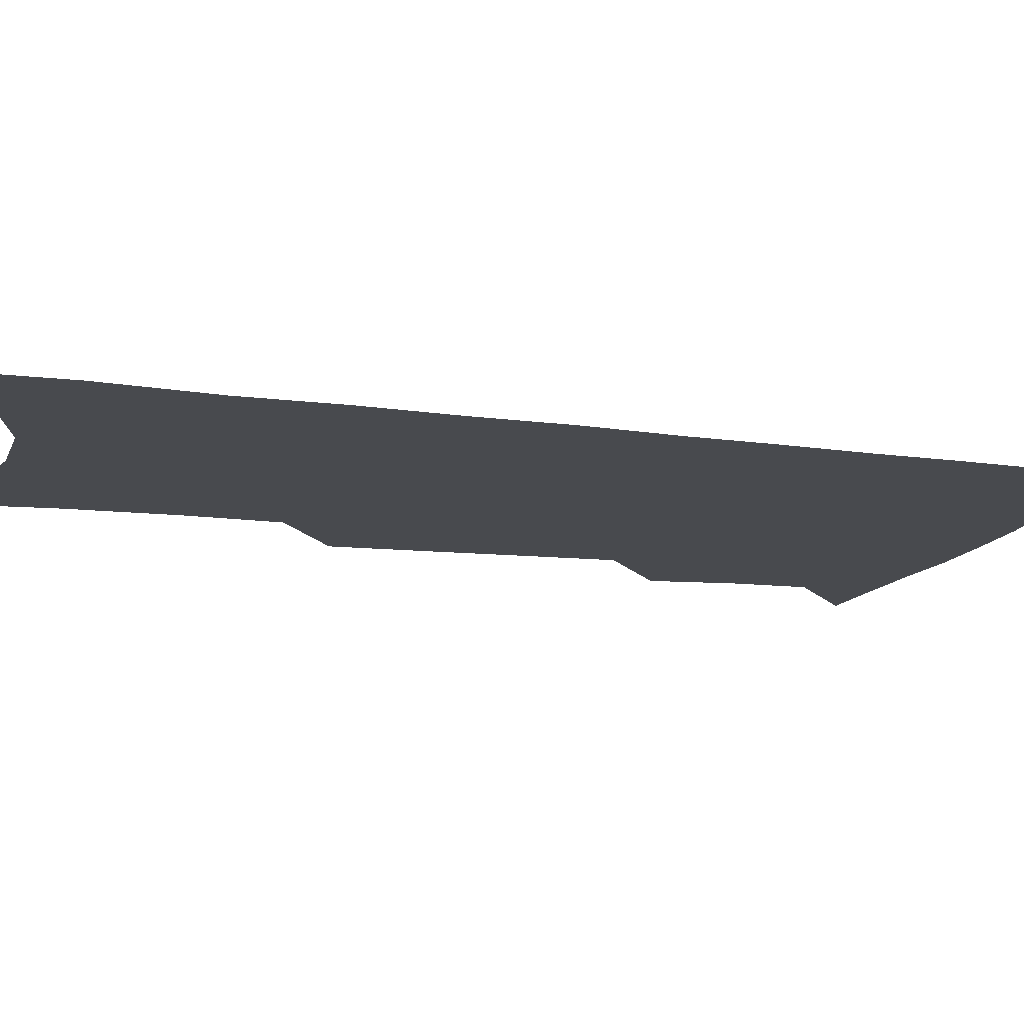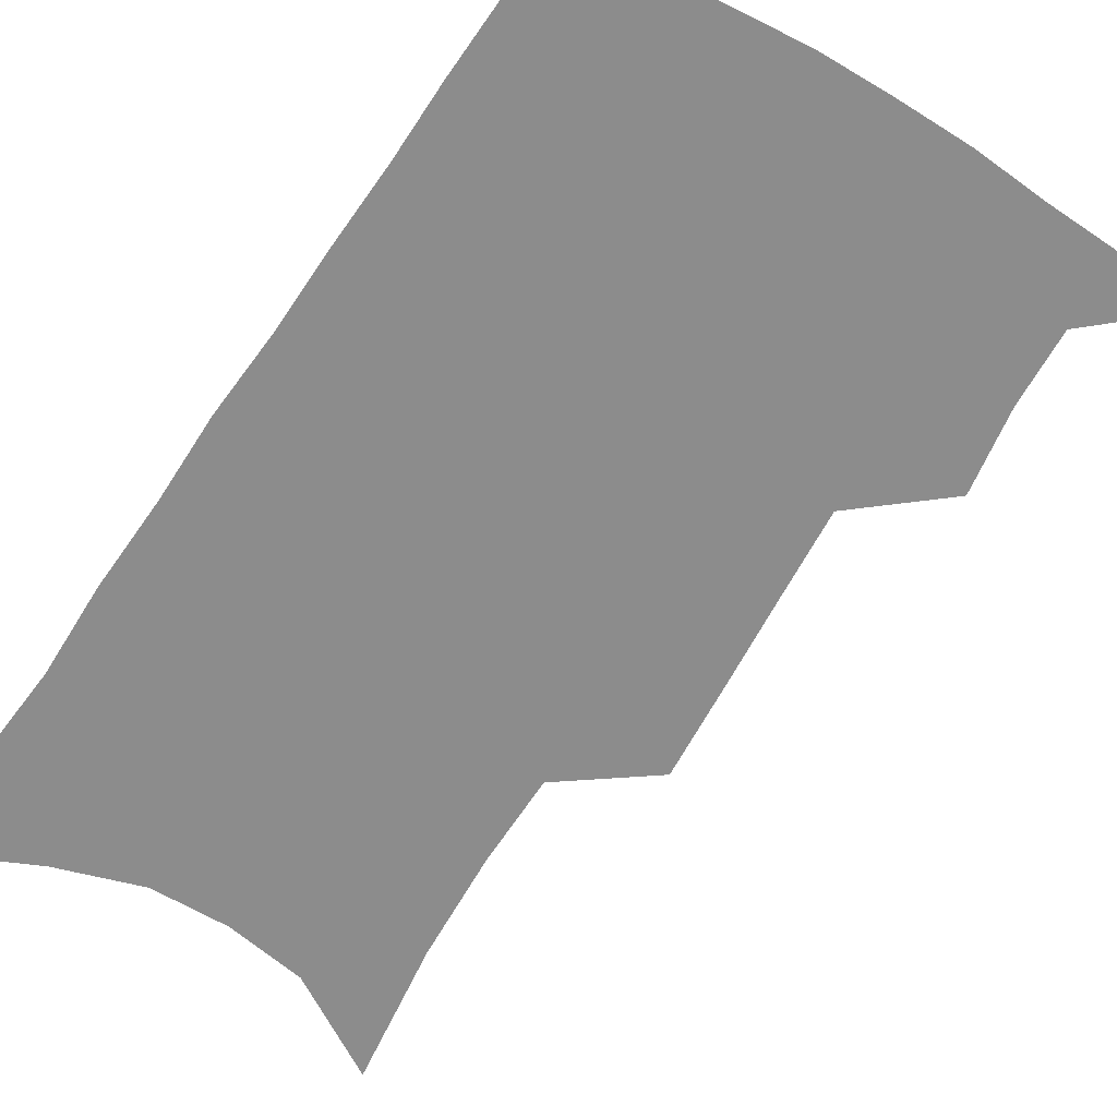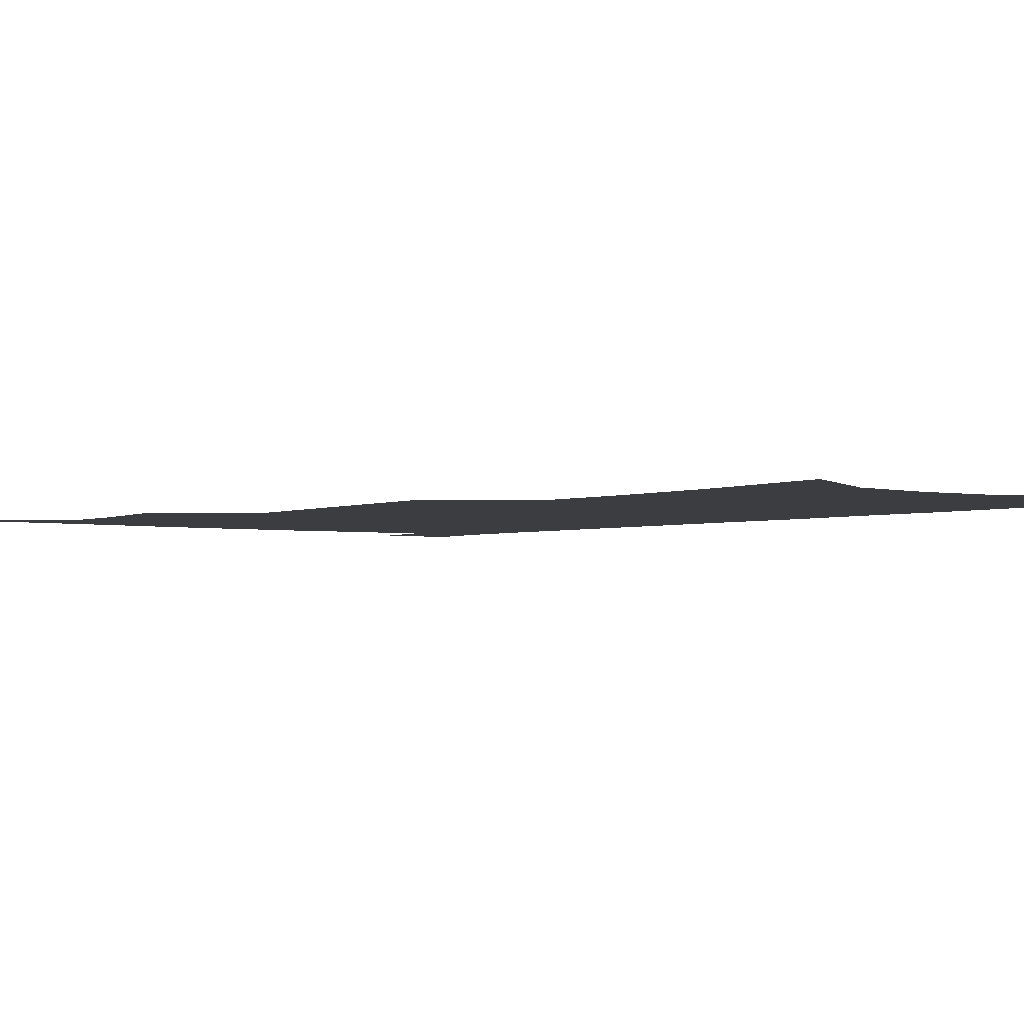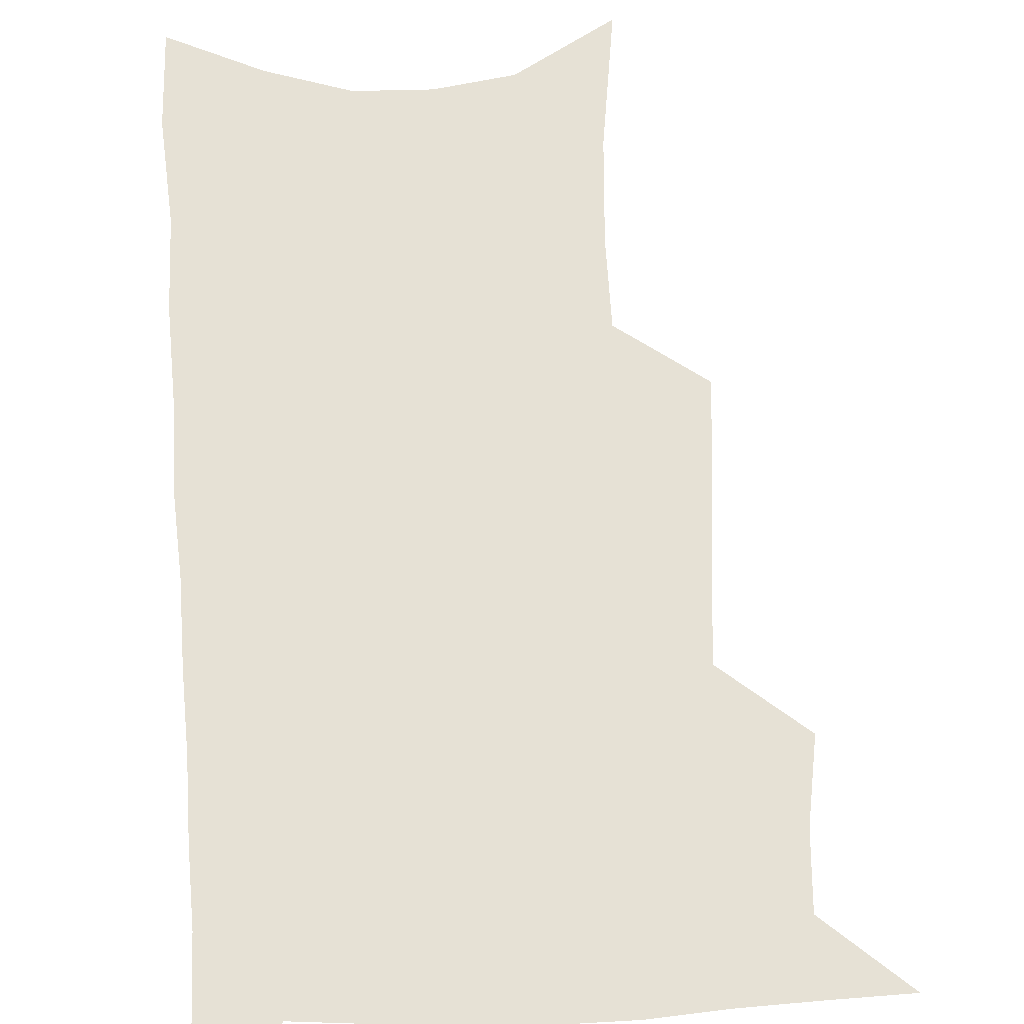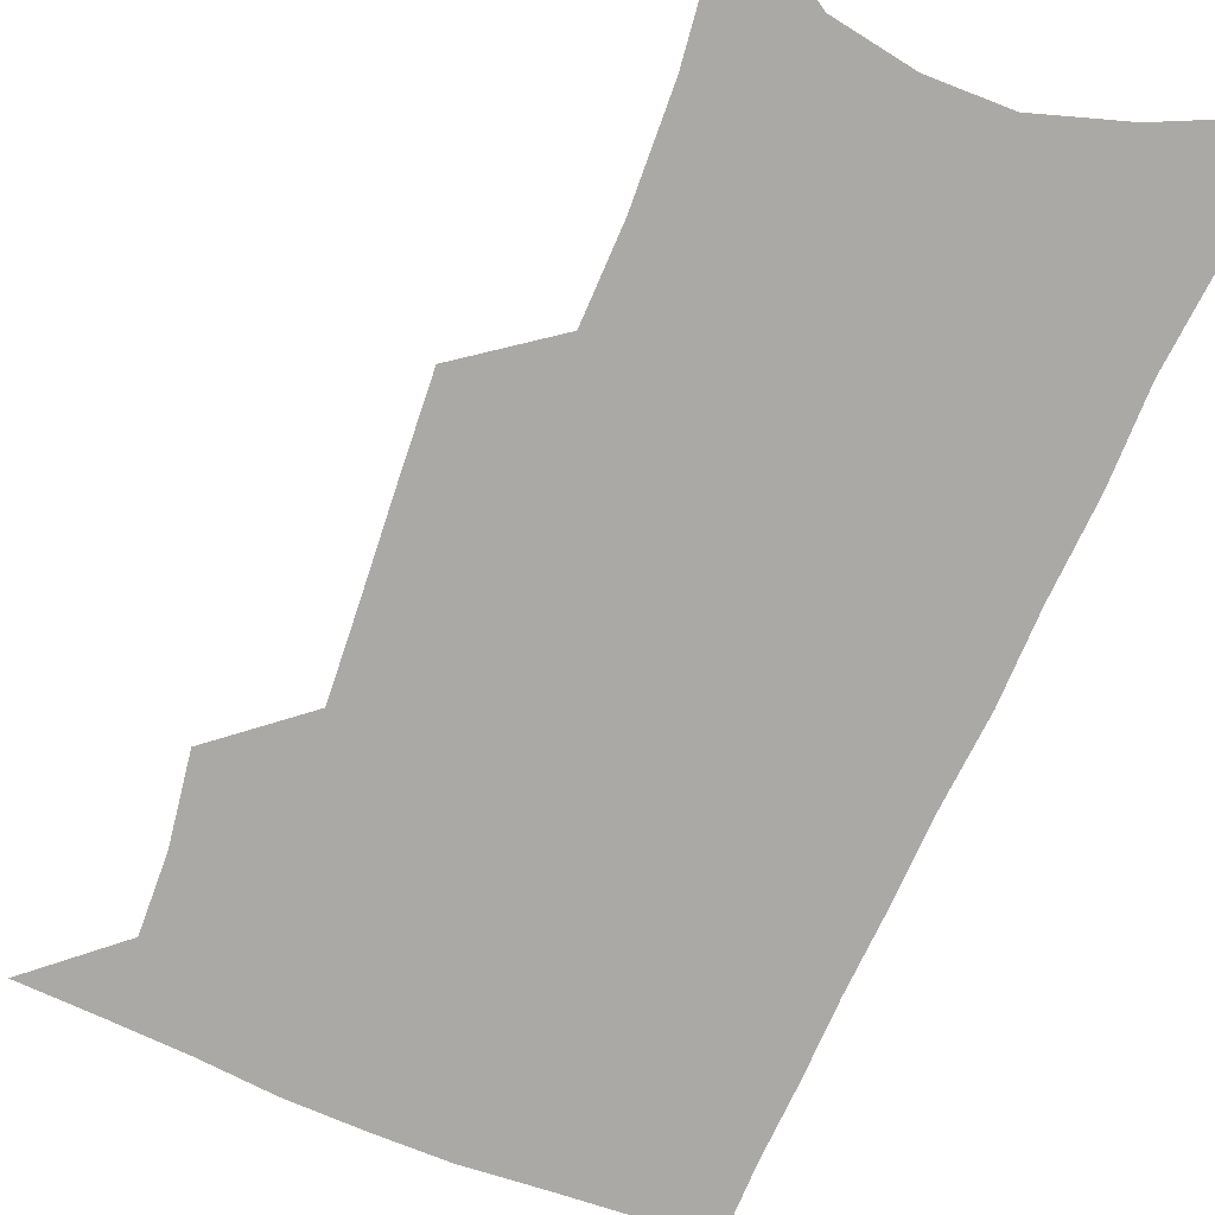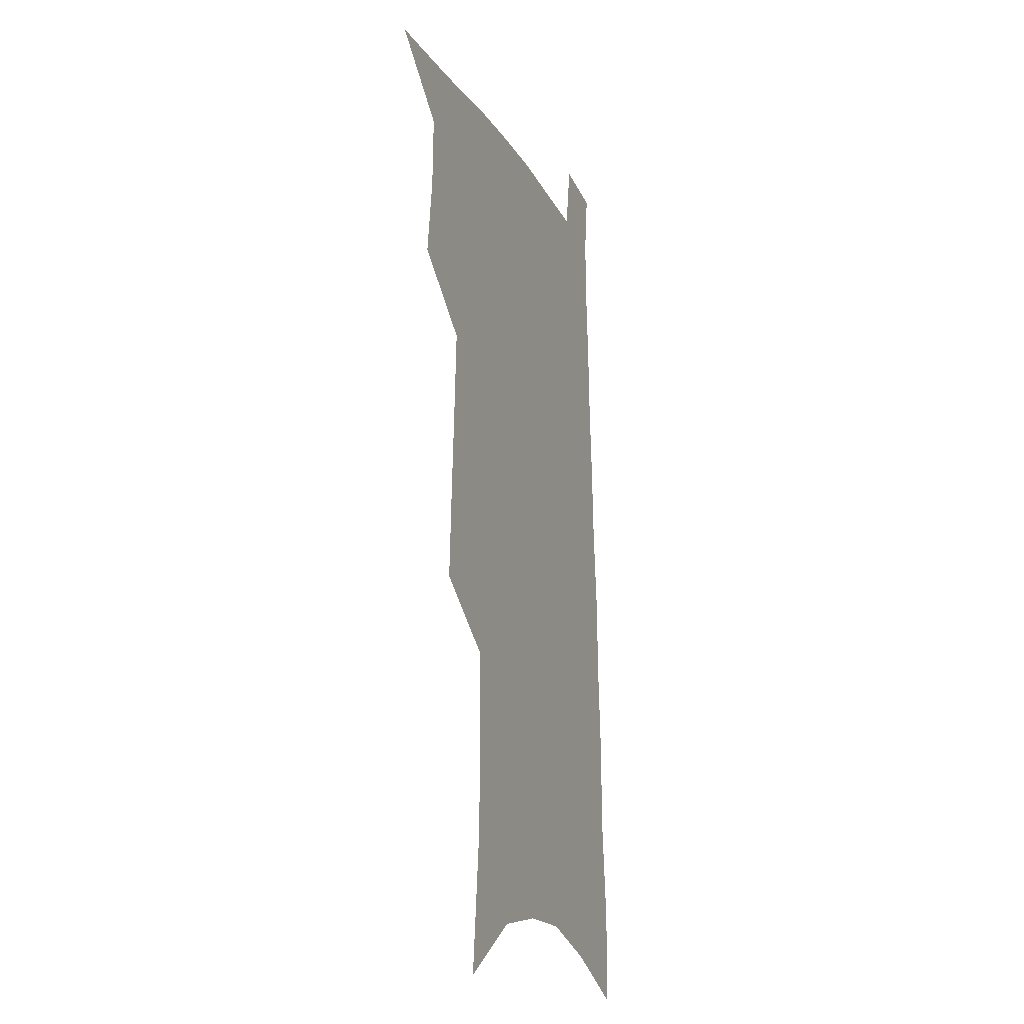
<metadata>
{"format":"obj","ext":"obj","renderer":"f3d","projection":"perspective","resolution":1024,"background":"white","views":[{"elev":-13.1,"azim":74.0,"up":"+Z"},{"elev":-64.2,"azim":149.2,"up":"+Z"},{"elev":-2.7,"azim":-35.7,"up":"+Z"},{"elev":64.6,"azim":178.5,"up":"+Z"},{"elev":-75.3,"azim":-21.4,"up":"+Z"},{"elev":-17.9,"azim":-69.2,"up":"+Y"}]}
</metadata>
<code>
v 491.7 530 0
v 517 446.9 0
v 521 477.6 0
v 521.7 505 0
v 521.3 531.6 0
v 542.2 321.8 0
v 544 357.3 0
v 545.9 391 0
v 547.6 422.7 0
v 549.4 452.6 0
v 551.6 481.1 0
v 550.6 507 0
v 548.7 533.4 0
v 568.8 175.3 0
v 574.1 226.9 0
v 575.2 266.4 0
v 574.1 299.6 0
v 576.8 338.1 0
v 577.2 370.2 0
v 577.7 400.6 0
v 578.3 429.6 0
v 578.7 457 0
v 579.2 483.2 0
v 578.5 508.3 0
v 575.3 536 0
v 604.1 198 0
v 604.5 238.9 0
v 603.8 274.3 0
v 603.8 310.2 0
v 604.8 346 0
v 604.2 374.9 0
v 605 406.2 0
v 604.7 432.7 0
v 604.7 458.8 0
v 604.8 484.4 0
v 604.2 509.4 0
v 602.2 536.9 0
v 632.8 203.3 0
v 632.1 243.5 0
v 631.2 278.7 0
v 630.5 313.7 0
v 630.2 346.4 0
v 629.8 376.3 0
v 629.8 405.6 0
v 629.7 434 0
v 629.7 459.7 0
v 629.8 484.7 0
v 629.9 509.5 0
v 628.8 537.1 0
v 661.1 203.3 0
v 659.6 241.5 0
v 658.3 277.5 0
v 656.9 312.4 0
v 655.8 345.7 0
v 655.2 375.9 0
v 655.1 404.3 0
v 654.8 432.1 0
v 654.9 458.5 0
v 654.6 484.8 0
v 655.1 509.7 0
v 656.2 535.1 0
v 692.1 194 0
v 689.1 234.5 0
v 687.1 271.3 0
v 684.8 307 0
v 683.3 339.9 0
v 683.1 370.1 0
v 681.9 400.2 0
v 681.2 428.8 0
v 680.9 456.2 0
v 680.1 483.2 0
v 680.5 508.6 0
v 682.1 533.6 0
v 686.4 560.3 0
v 727 178.7 0
v 727.3 214.9 0
v 723.1 254.9 0
v 722.8 289.1 0
v 720.3 324 0
v 719.4 356 0
v 716.3 388.9 0
v 714.8 419.3 0
v 712.6 449.2 0
v 711.4 477.4 0
v 709.6 505.3 0
v 709 531.8 0
v 711.9 556.9 0
f 4 5 1
f 9 10 2
f 2 10 3
f 10 11 3
f 3 11 4
f 11 12 4
f 4 12 5
f 12 13 5
f 17 18 6
f 6 18 7
f 18 19 7
f 7 19 8
f 19 20 8
f 8 20 9
f 20 21 9
f 9 21 10
f 21 22 10
f 10 22 11
f 22 23 11
f 11 23 12
f 23 24 12
f 12 24 13
f 24 25 13
f 14 26 15
f 26 27 15
f 15 27 16
f 27 28 16
f 16 28 17
f 28 29 17
f 17 29 18
f 29 30 18
f 18 30 19
f 30 31 19
f 19 31 20
f 31 32 20
f 20 32 21
f 32 33 21
f 21 33 22
f 33 34 22
f 22 34 23
f 34 35 23
f 23 35 24
f 35 36 24
f 24 36 25
f 36 37 25
f 26 38 27
f 38 39 27
f 27 39 28
f 39 40 28
f 28 40 29
f 40 41 29
f 29 41 30
f 41 42 30
f 30 42 31
f 42 43 31
f 31 43 32
f 43 44 32
f 32 44 33
f 44 45 33
f 33 45 34
f 45 46 34
f 34 46 35
f 46 47 35
f 35 47 36
f 47 48 36
f 36 48 37
f 48 49 37
f 38 50 39
f 50 51 39
f 39 51 40
f 51 52 40
f 40 52 41
f 52 53 41
f 41 53 42
f 53 54 42
f 42 54 43
f 54 55 43
f 43 55 44
f 55 56 44
f 44 56 45
f 56 57 45
f 45 57 46
f 57 58 46
f 46 58 47
f 58 59 47
f 47 59 48
f 59 60 48
f 48 60 49
f 60 61 49
f 50 62 51
f 62 63 51
f 51 63 52
f 63 64 52
f 52 64 53
f 64 65 53
f 53 65 54
f 65 66 54
f 54 66 55
f 66 67 55
f 55 67 56
f 67 68 56
f 56 68 57
f 68 69 57
f 57 69 58
f 69 70 58
f 58 70 59
f 70 71 59
f 59 71 60
f 71 72 60
f 60 72 61
f 72 73 61
f 62 75 63
f 75 76 63
f 63 76 64
f 76 77 64
f 64 77 65
f 77 78 65
f 65 78 66
f 78 79 66
f 66 79 67
f 79 80 67
f 67 80 68
f 80 81 68
f 68 81 69
f 81 82 69
f 69 82 70
f 82 83 70
f 70 83 71
f 83 84 71
f 71 84 72
f 84 85 72
f 72 85 73
f 85 86 73
f 73 86 74
f 86 87 74

</code>
